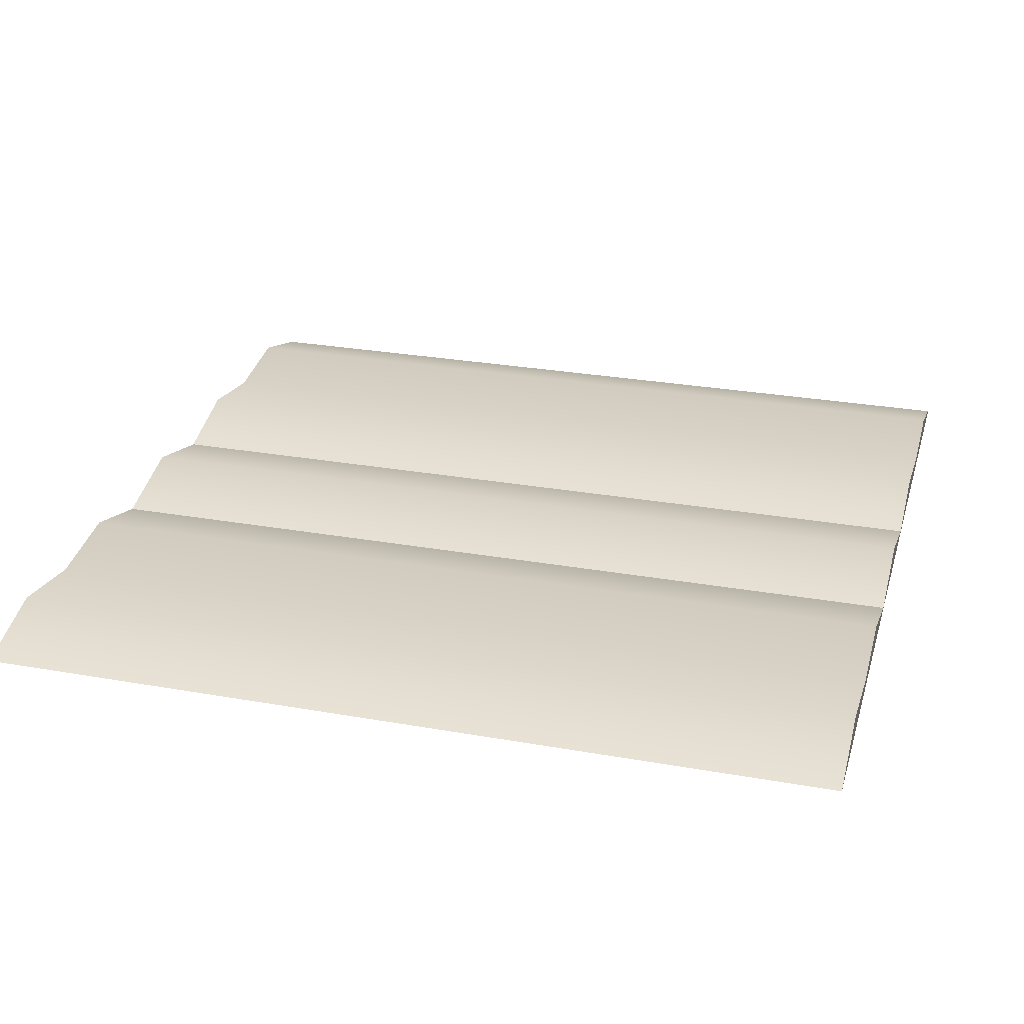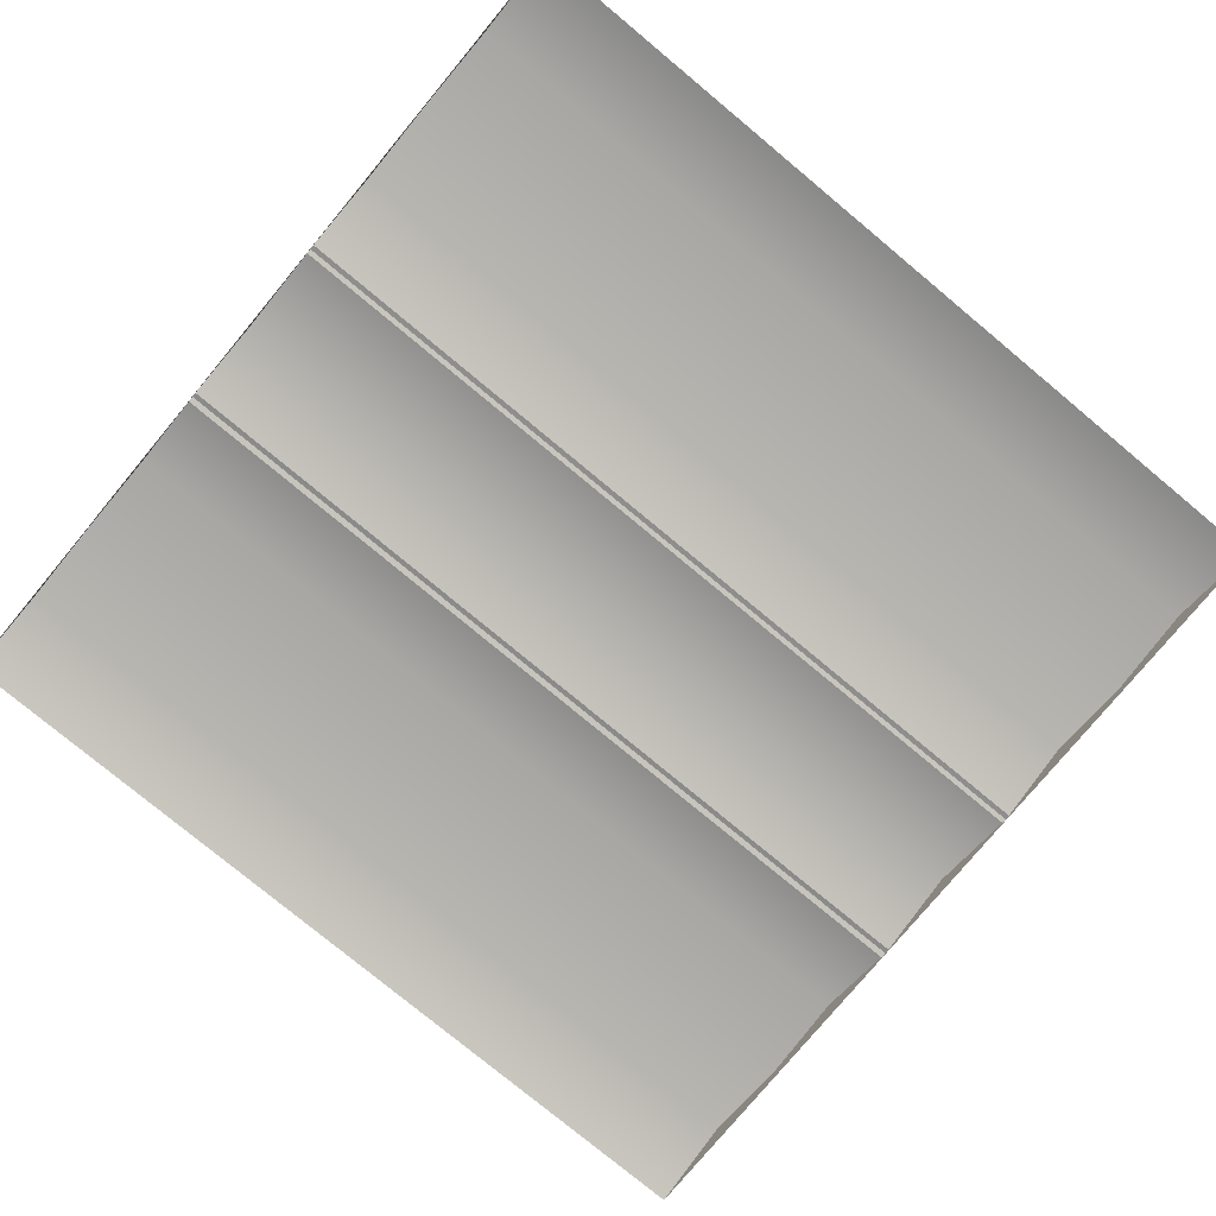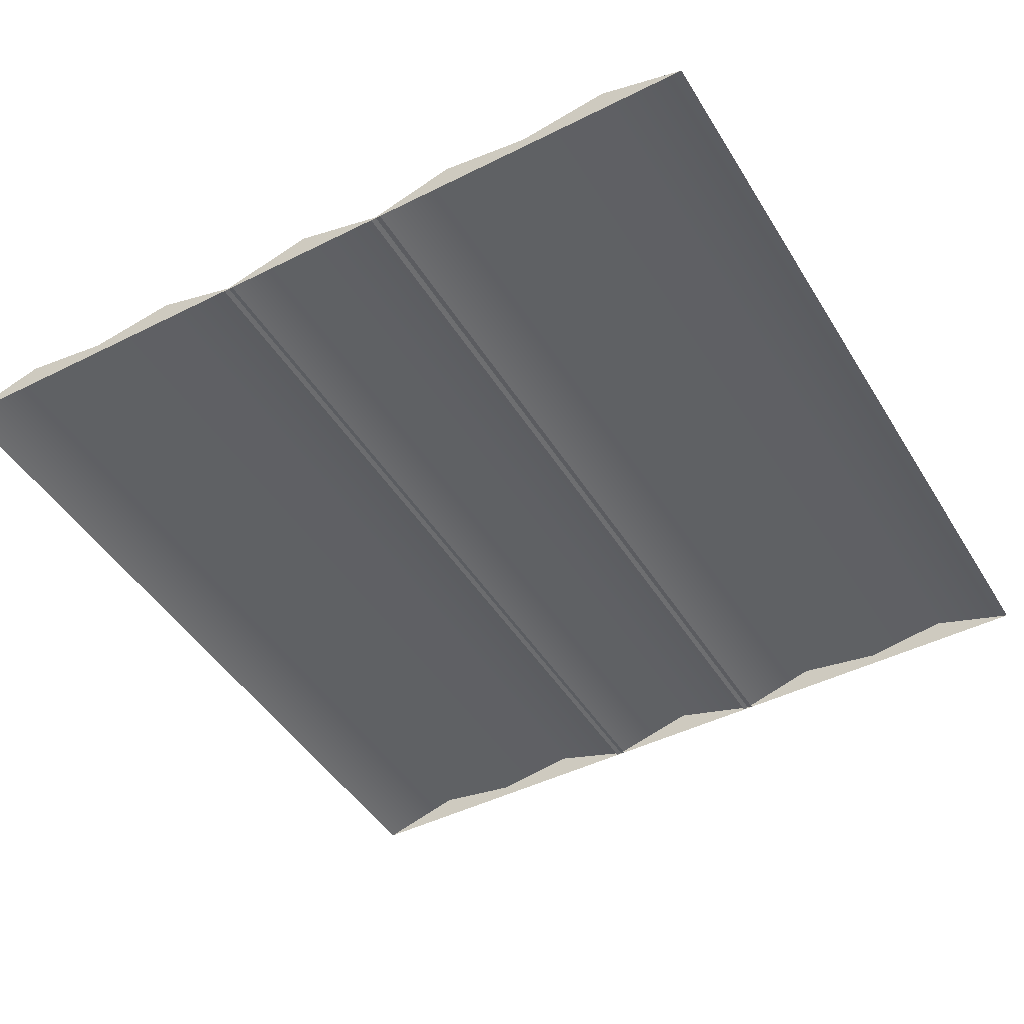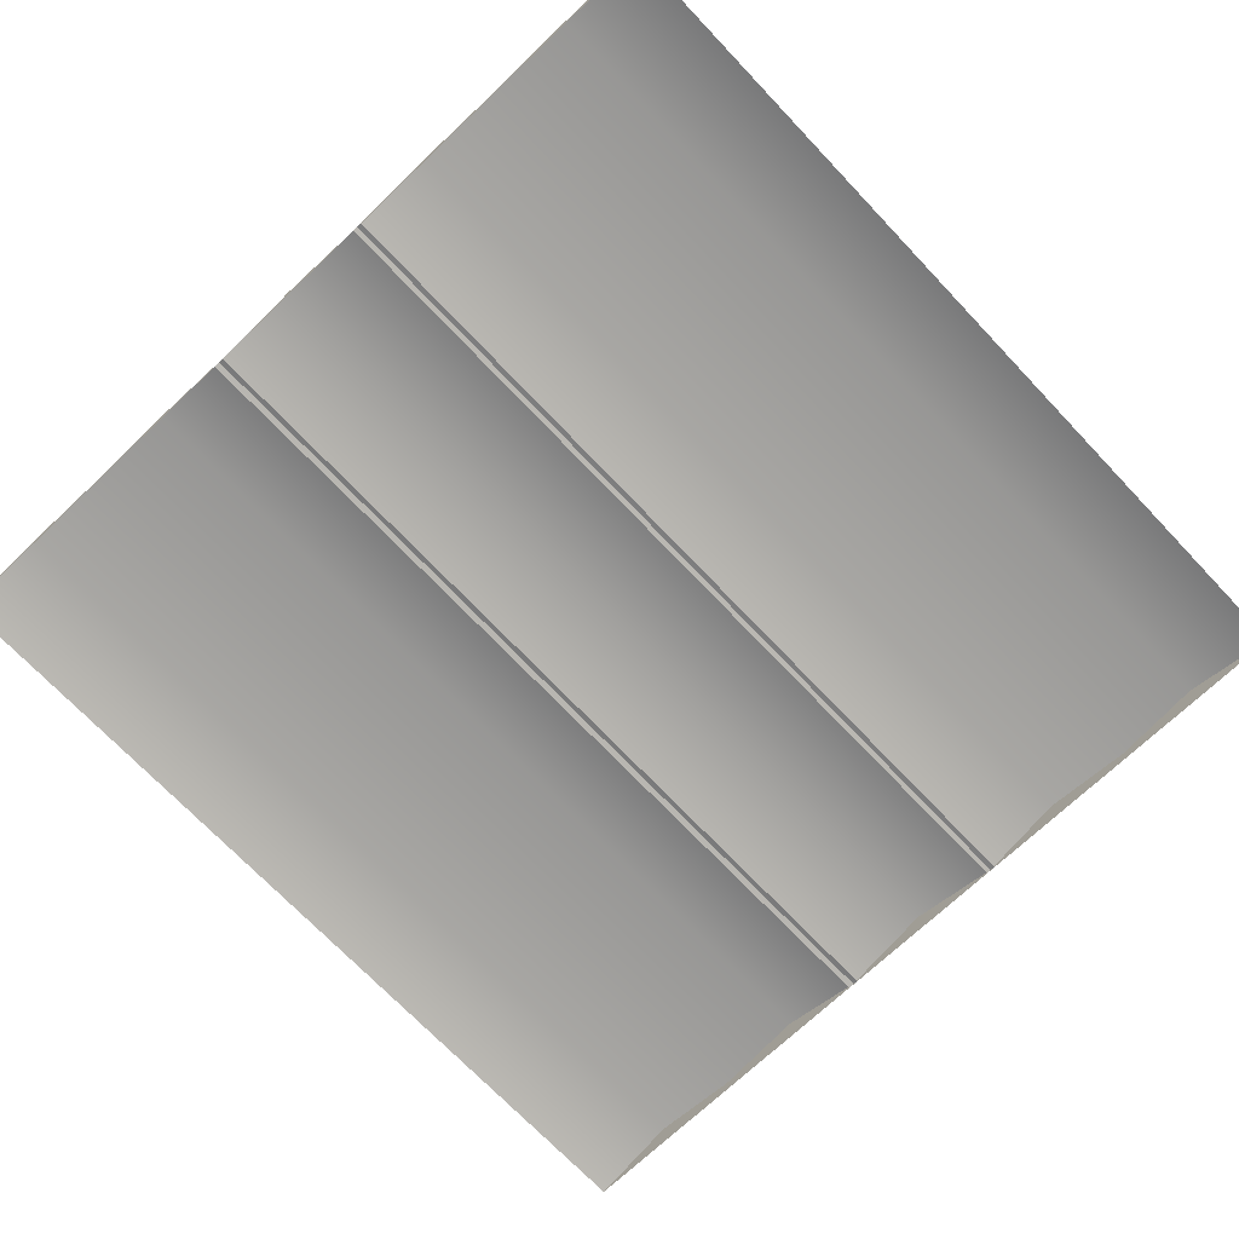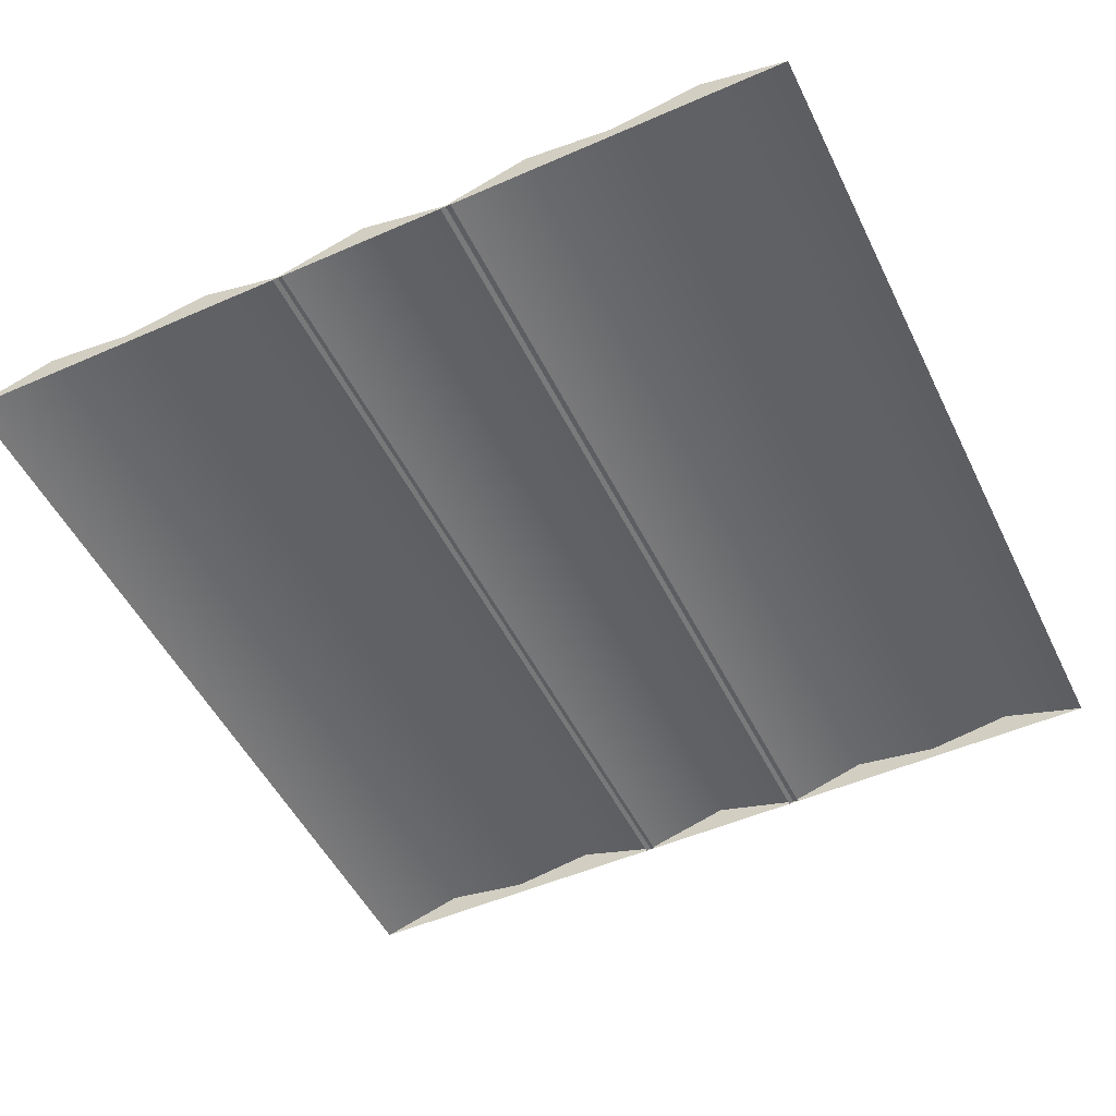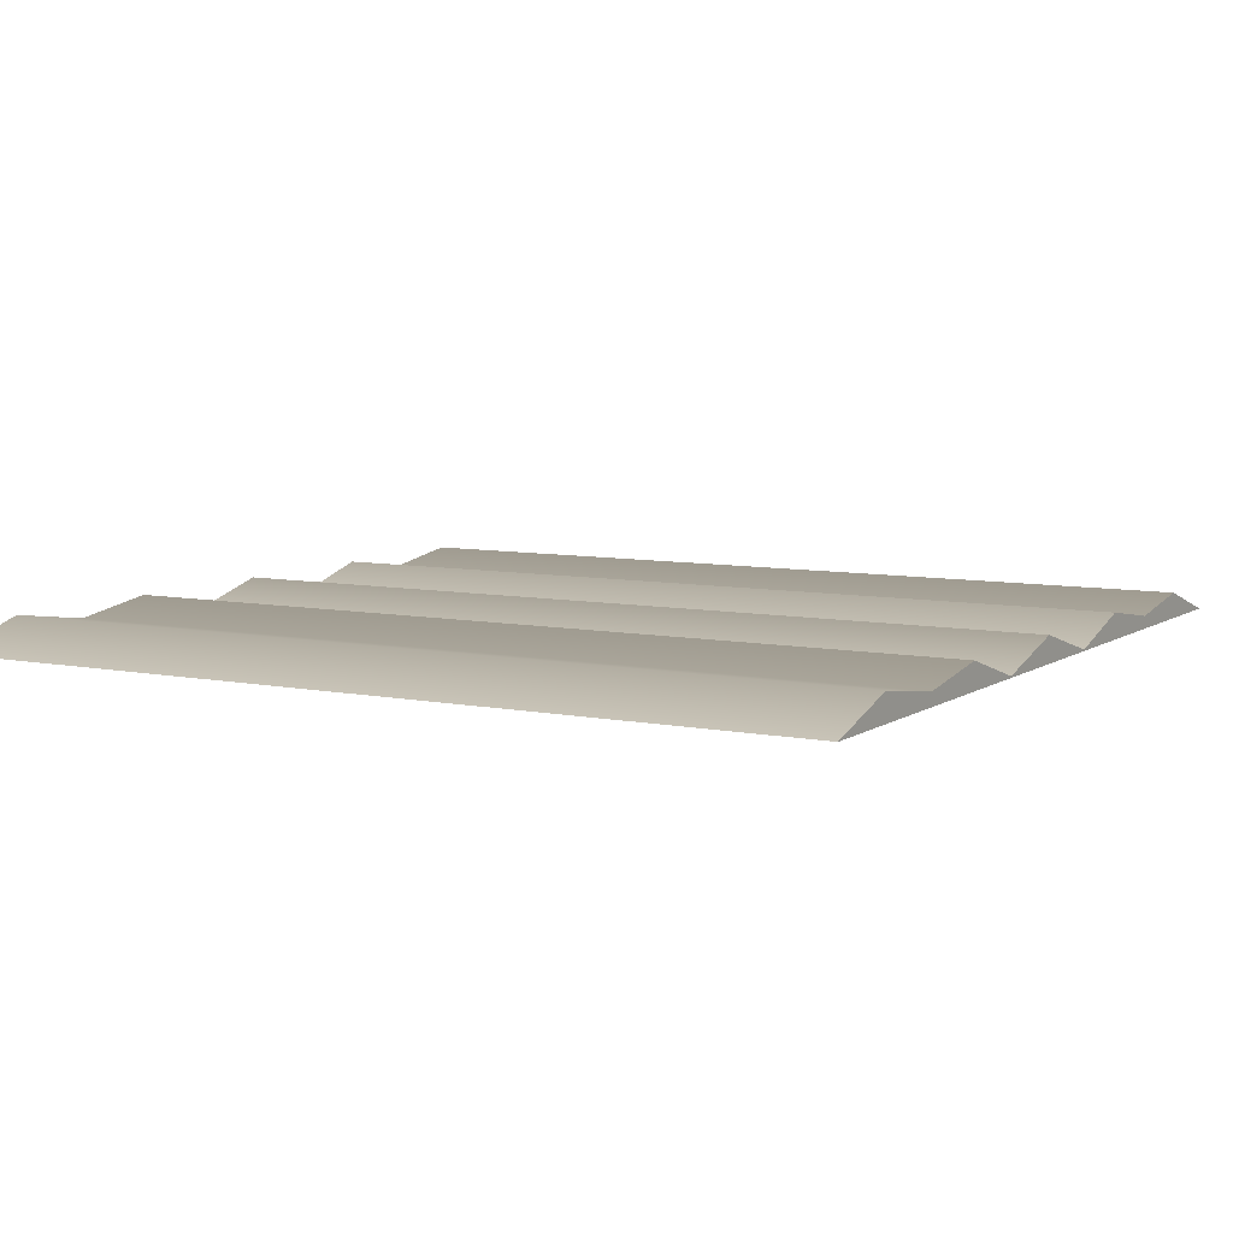
<metadata>
{"format":"obj","ext":"obj","renderer":"f3d","projection":"perspective","resolution":1024,"background":"white","views":[{"elev":27.5,"azim":15.3,"up":"+Y"},{"elev":-77.9,"azim":-39.7,"up":"+Y"},{"elev":-45.9,"azim":119.9,"up":"+Y"},{"elev":-71.3,"azim":-46.5,"up":"+Y"},{"elev":-50.8,"azim":115.6,"up":"+Y"},{"elev":7.5,"azim":-150.0,"up":"+Y"}]}
</metadata>
<code>
v 10 0.2942 -7.01
v 10 0 -6
v 0 0 -6
v 0 0.2942 -7.01
v 10 0.2942 -9.031
v 10 0.1425 -8.021
v 0 0.1425 -8.021
v 0 0.2942 -9.031
v 10 0 -10
v 10 0.2942 -9.031
v 0 0.2942 -9.031
v 0 0 -10
v 10 0.1425 -8.021
v 10 0.2942 -7.01
v 0 0.2942 -7.01
v 0 0.1425 -8.021
v 0 0.1425 -8.021
v 0 0.2942 -7.01
v 0 0 -6
v 0 0 -10
v 0 0.2942 -9.031
v 10 0.1425 -8.021
v 10 0.2942 -9.031
v 10 0 -10
v 10 0 -6
v 10 0.2942 -7.01
v 10 0.2942 -1.01
v 10 0 0
v 0 0 0
v 0 0.2942 -1.01
v 10 0.2942 -3.031
v 10 0.1425 -2.021
v 0 0.1425 -2.021
v 0 0.2942 -3.031
v 10 0 -4.041
v 10 0.2942 -3.031
v 0 0.2942 -3.031
v 0 0 -4.041
v 10 0.1425 -2.021
v 10 0.2942 -1.01
v 0 0.2942 -1.01
v 0 0.1425 -2.021
v 0 0.1425 -2.021
v 0 0.2942 -1.01
v 0 0 0
v 0 0 -4.041
v 0 0.2942 -3.031
v 10 0.1425 -2.021
v 10 0.2942 -3.031
v 10 0 -4.041
v 10 0 0
v 10 0.2942 -1.01
v 10 0.2942 -5.031
v 10 0 -3.93
v 0 -7.854e-09 -3.93
v 0 0.2942 -5.031
v 10 0 -6.121
v 10 0.2942 -5.031
v 0 0.2942 -5.031
v 0 0 -6.121
v 0 0.2942 -5.031
v 0 -7.854e-09 -3.93
v 0 0 -6.121
v 10 0 -3.93
v 10 0.2942 -5.031
v 10 0 -6.121
g Env_Dirt_Plough_(1)_1514_19
f 1 3 2
f 1 4 3
f 5 7 6
f 5 8 7
f 9 11 10
f 9 12 11
f 13 15 14
f 13 16 15
f 17 19 18
f 17 20 19
f 21 20 17
f 22 24 23
f 22 25 24
f 26 25 22
f 27 29 28
f 27 30 29
f 31 33 32
f 31 34 33
f 35 37 36
f 35 38 37
f 39 41 40
f 39 42 41
f 43 45 44
f 43 46 45
f 47 46 43
f 48 50 49
f 48 51 50
f 52 51 48
f 53 55 54
f 53 56 55
f 57 59 58
f 57 60 59
f 61 63 62
f 64 66 65

</code>
